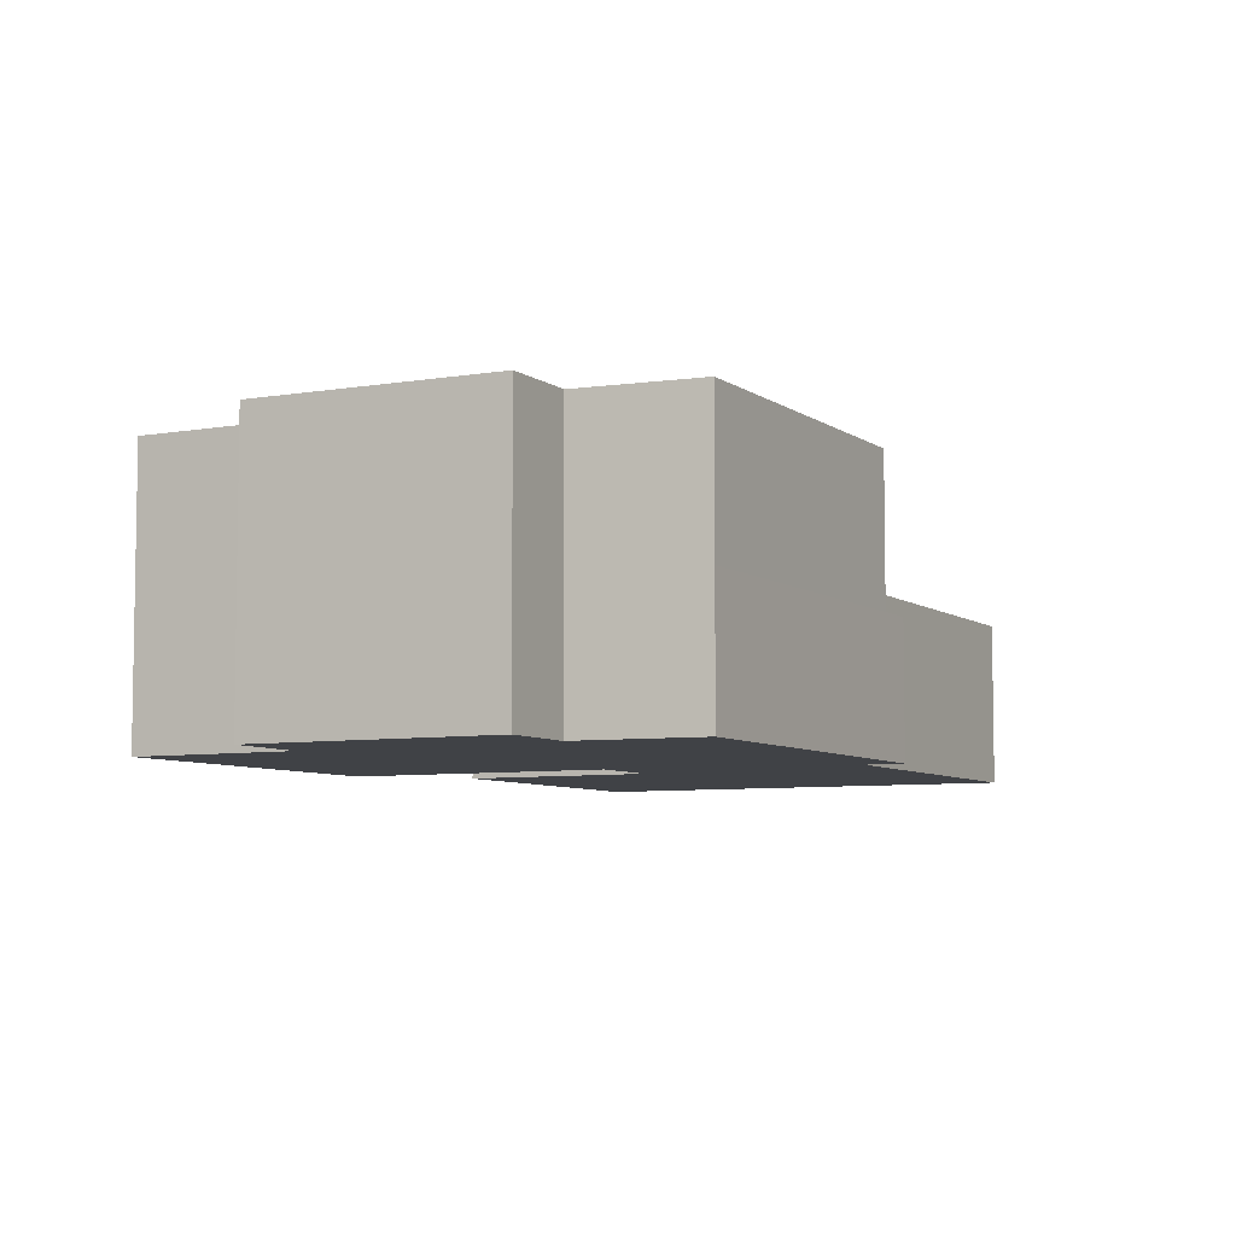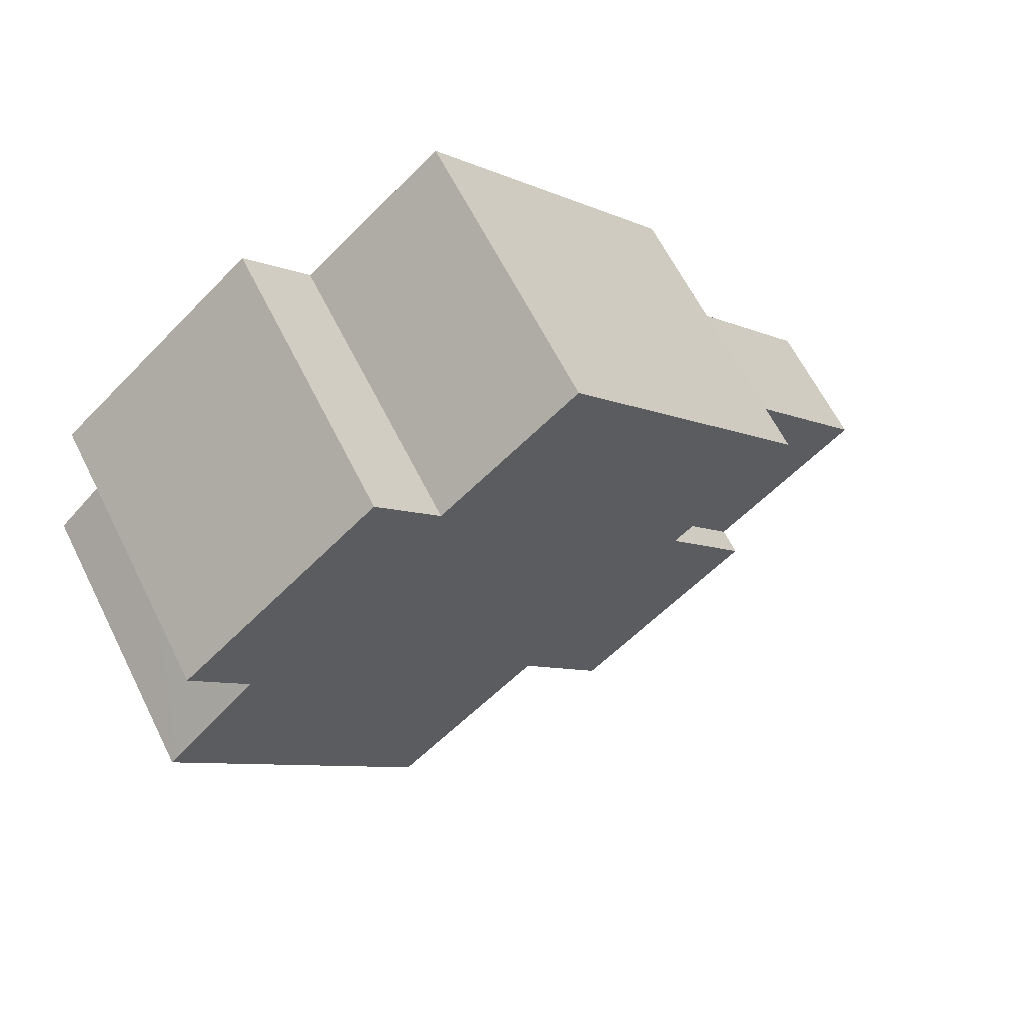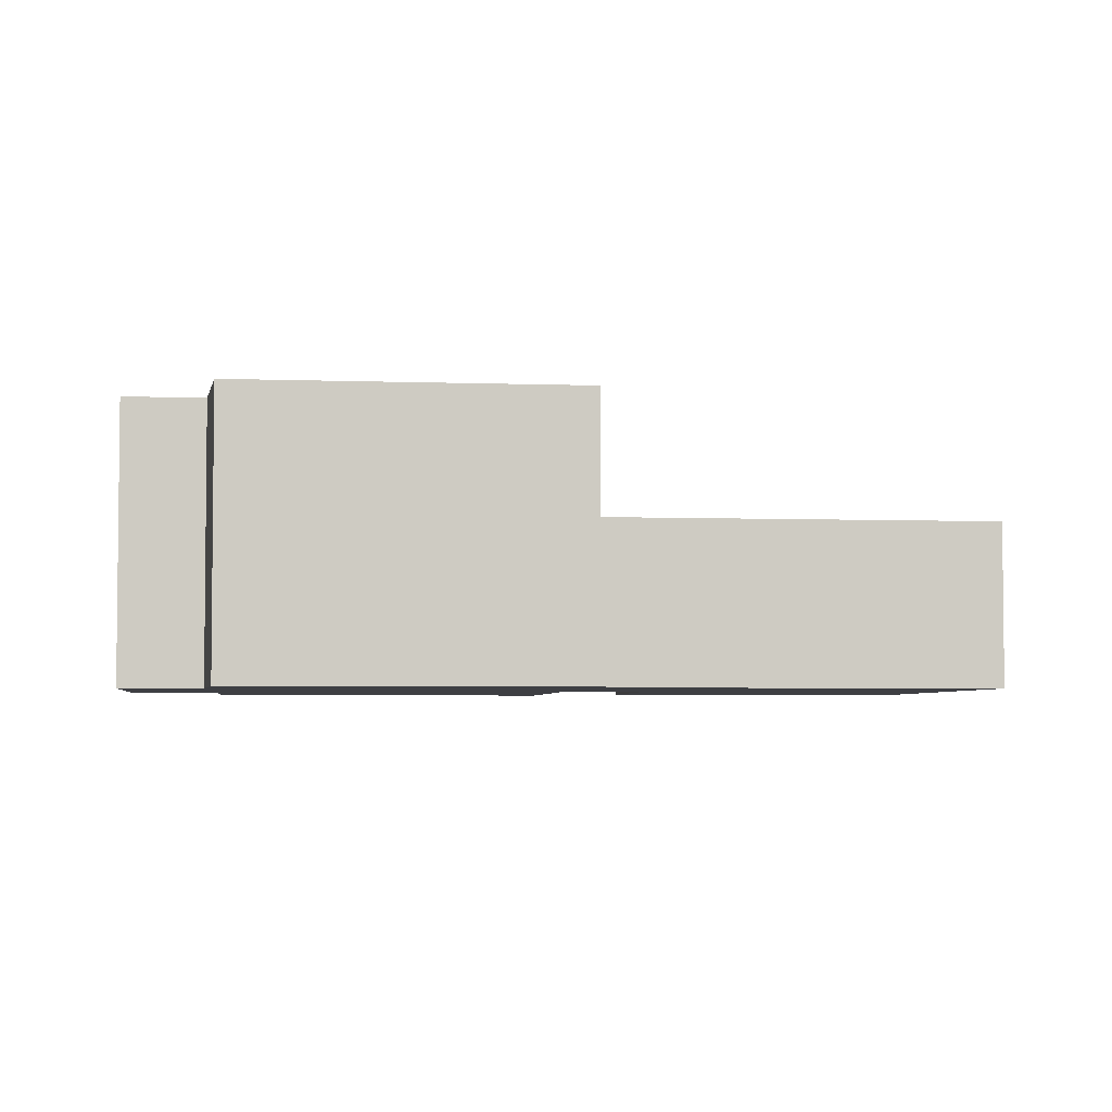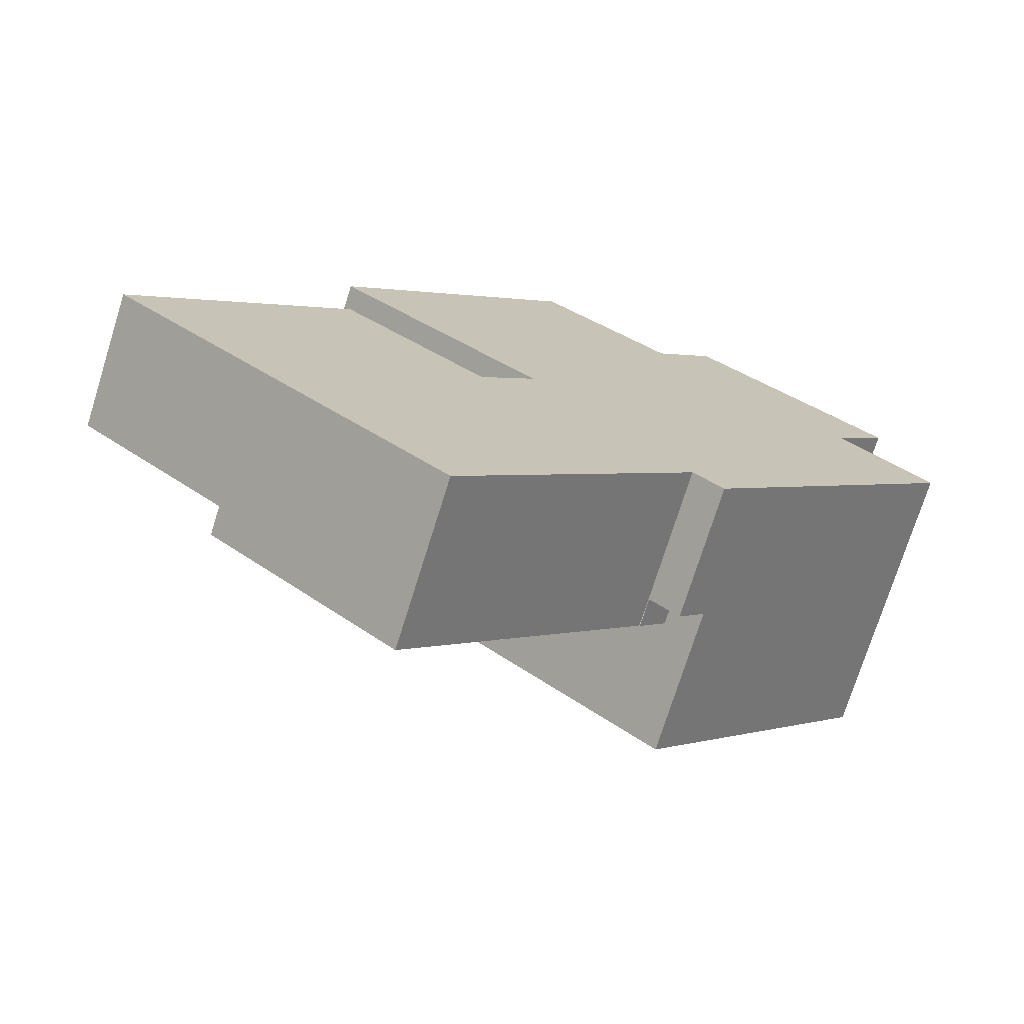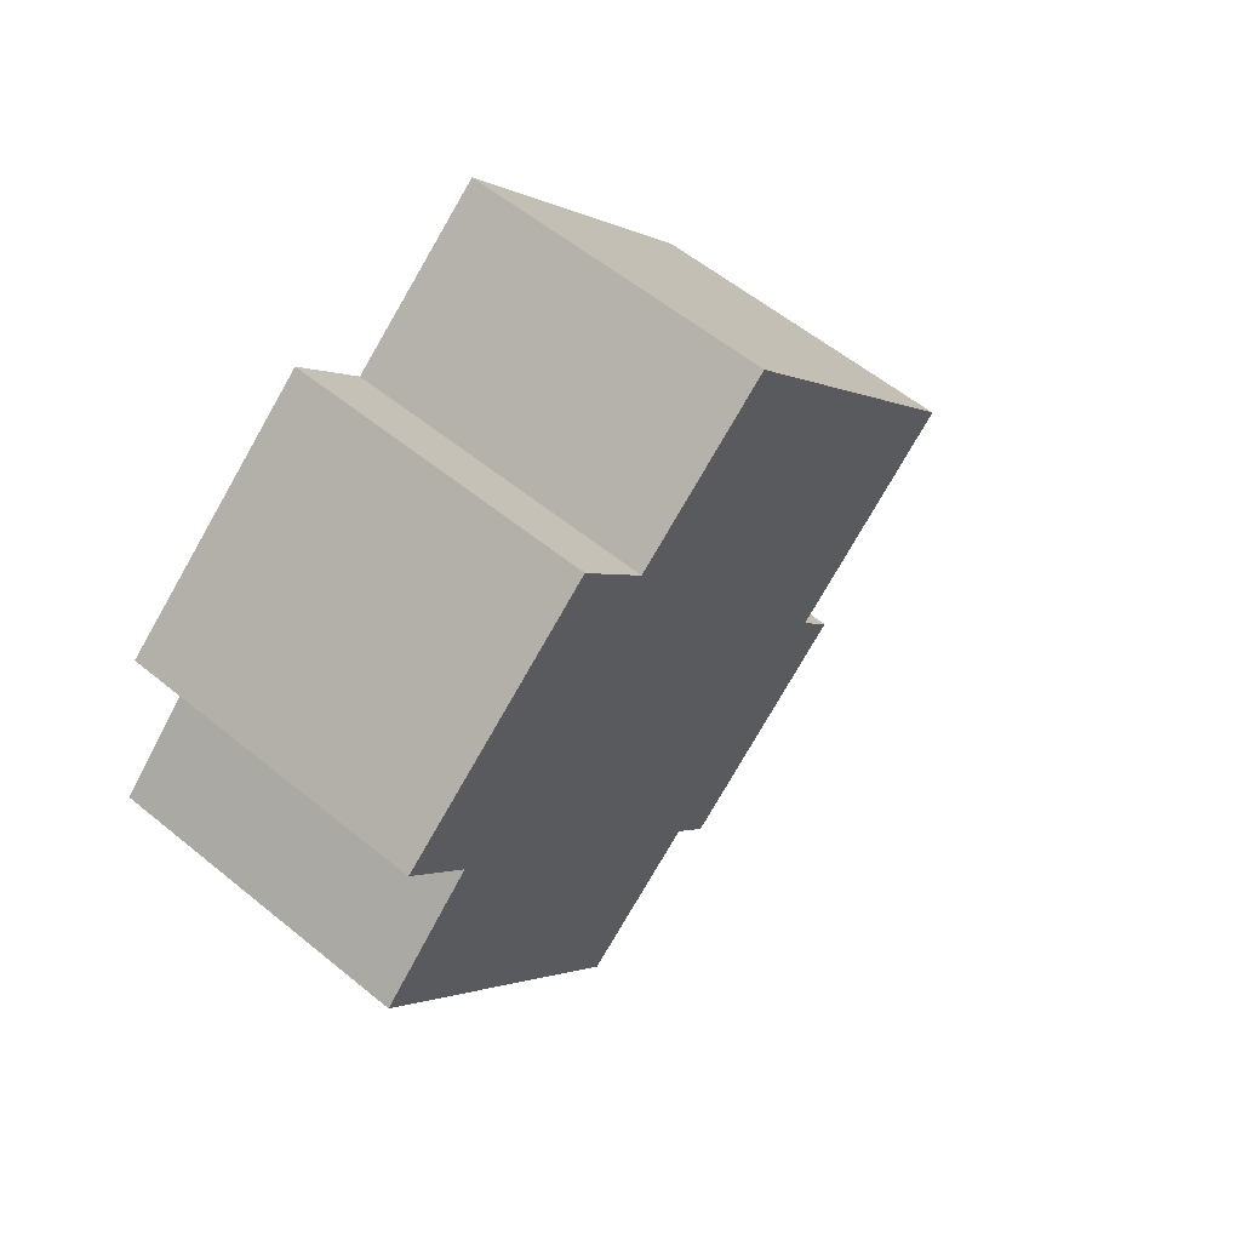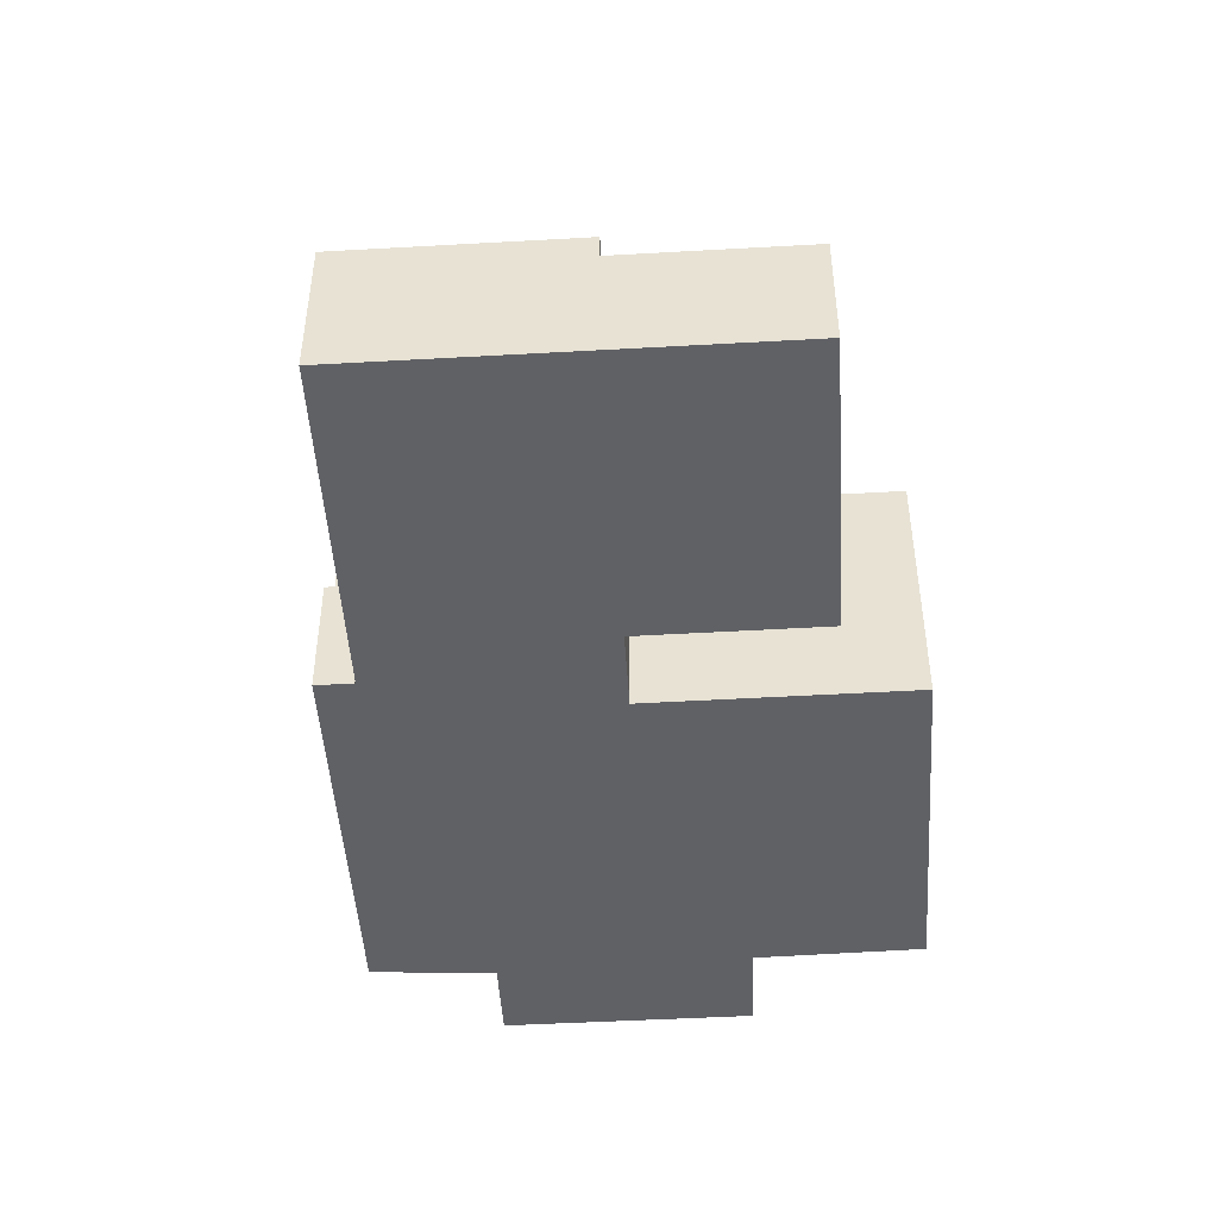
<metadata>
{"format":"obj","ext":"obj","renderer":"f3d","projection":"perspective","resolution":1024,"background":"white","views":[{"elev":-6.5,"azim":68.3,"up":"+Y"},{"elev":61.9,"azim":153.7,"up":"+Z"},{"elev":-4.2,"azim":124.1,"up":"+Y"},{"elev":-73.8,"azim":-17.4,"up":"+Z"},{"elev":55.5,"azim":131.0,"up":"+Z"},{"elev":-47.9,"azim":-135.3,"up":"+Y"}]}
</metadata>
<code>
v  7.555 2.863 2.356
v  8.726 2.863 3.732
v  8.74 2.863 3.721
v  7.553 2.863 2.381
v  4.423 2.863 5.075
v  0 2.863 1.753e-16
v  3.136 2.863 -2.733
v  4.434 2.863 5.088
v  0 0 0
v  4.423 -3.108e-16 5.075
v  4.434 -3.116e-16 5.088
v  7.553 -1.458e-16 2.381
v  8.726 -2.285e-16 3.732
v  8.74 -2.278e-16 3.721
v  7.555 -1.443e-16 2.356
v  3.136 1.673e-16 -2.733
v  12.71 2.863 0.272
v  13.33 2.863 -0.265
v  12.12 2.863 -0.405
v  12.75 2.863 -0.952
v  18.37 2.863 5.54
v  12.71 -1.666e-17 0.272
v  13.33 1.623e-17 -0.265
v  18.37 -3.392e-16 5.54
v  12.12 2.48e-17 -0.405
v  12.75 5.829e-17 -0.952
v  12.12 3.473 -0.405
v  11.24 3.473 1.553
v  12.71 3.473 0.272
v  8.74 3.473 3.721
v  12.11 3.473 -0.394
v  7.555 3.473 2.356
v  7.079 3.473 -6.169
v  3.136 3.473 -2.733
v  11.24 -9.509e-17 1.553
v  12.11 2.413e-17 -0.394
v  7.079 3.777e-16 -6.169
v  17.59 6.052 8.867
v  16.43 6.052 7.499
v  13.47 6.052 12.46
v  17.61 6.052 8.847
v  9.328 6.052 13.41
v  7.088 6.052 5.154
v  4.279 6.052 7.594
v  8.726 6.052 3.732
v  8.74 6.052 3.721
v  11.24 6.052 1.553
v  12.17 6.052 11.01
v  12.71 6.052 0.272
v  13.33 6.052 -0.265
v  18.37 6.052 5.54
v  18.24 6.052 5.668
v  16.43 -4.592e-16 7.499
v  18.24 -3.471e-16 5.668
v  9.328 -8.211e-16 13.41
v  12.17 -6.744e-16 11.01
v  13.47 -7.631e-16 12.46
v  17.61 -5.417e-16 8.847
v  17.59 -5.429e-16 8.867
v  4.279 -4.65e-16 7.594
v  7.088 -3.156e-16 5.154
g defaultobject
f 1 2 3
f 2 1 4
f 4 1 5
f 5 1 6
f 6 1 7
f 5 8 4
f 9 5 6
f 5 9 10
f 5 10 8
f 8 10 11
f 12 2 4
f 2 12 13
f 11 4 8
f 4 11 12
f 14 1 3
f 1 14 7
f 7 14 15
f 7 15 16
f 16 6 7
f 6 16 9
f 14 13 15
f 12 15 13
f 11 15 12
f 16 15 11
f 10 16 11
f 9 16 10
f 17 18 19
f 20 18 21
f 18 20 19
f 22 18 17
f 18 22 23
f 23 21 18
f 21 23 24
f 25 17 19
f 17 25 22
f 24 20 21
f 20 24 26
f 26 19 20
f 19 26 25
f 24 23 26
f 22 26 23
f 25 26 22
f 27 28 29
f 28 27 30
f 30 27 31
f 31 32 30
f 32 31 33
f 32 33 34
f 16 32 34
f 32 16 15
f 32 15 30
f 30 15 14
f 14 28 30
f 28 14 29
f 29 14 35
f 29 35 22
f 22 27 29
f 27 22 25
f 36 33 31
f 33 36 37
f 37 34 33
f 34 37 16
f 37 15 16
f 15 37 14
f 14 37 35
f 35 37 36
f 35 36 22
f 22 36 25
f 38 39 40
f 39 38 41
f 42 43 44
f 43 42 45
f 45 42 46
f 46 42 47
f 47 42 48
f 47 48 49
f 49 48 50
f 50 48 40
f 50 40 39
f 50 39 51
f 51 39 52
f 53 52 39
f 52 53 51
f 51 53 24
f 24 53 54
f 55 48 42
f 48 55 56
f 57 38 40
f 38 57 41
f 41 57 58
f 58 57 59
f 24 50 51
f 50 24 23
f 58 39 41
f 39 58 53
f 23 49 50
f 49 23 47
f 47 23 46
f 46 23 22
f 46 22 14
f 14 22 35
f 14 45 46
f 45 14 13
f 13 43 45
f 43 13 44
f 44 13 60
f 60 13 61
f 60 42 44
f 42 60 55
f 56 40 48
f 40 56 57
f 61 55 60
f 55 61 56
f 56 61 57
f 57 61 13
f 57 13 59
f 59 13 14
f 59 14 35
f 59 35 53
f 53 35 22
f 53 22 54
f 54 22 23
f 54 23 24
f 58 59 53

</code>
